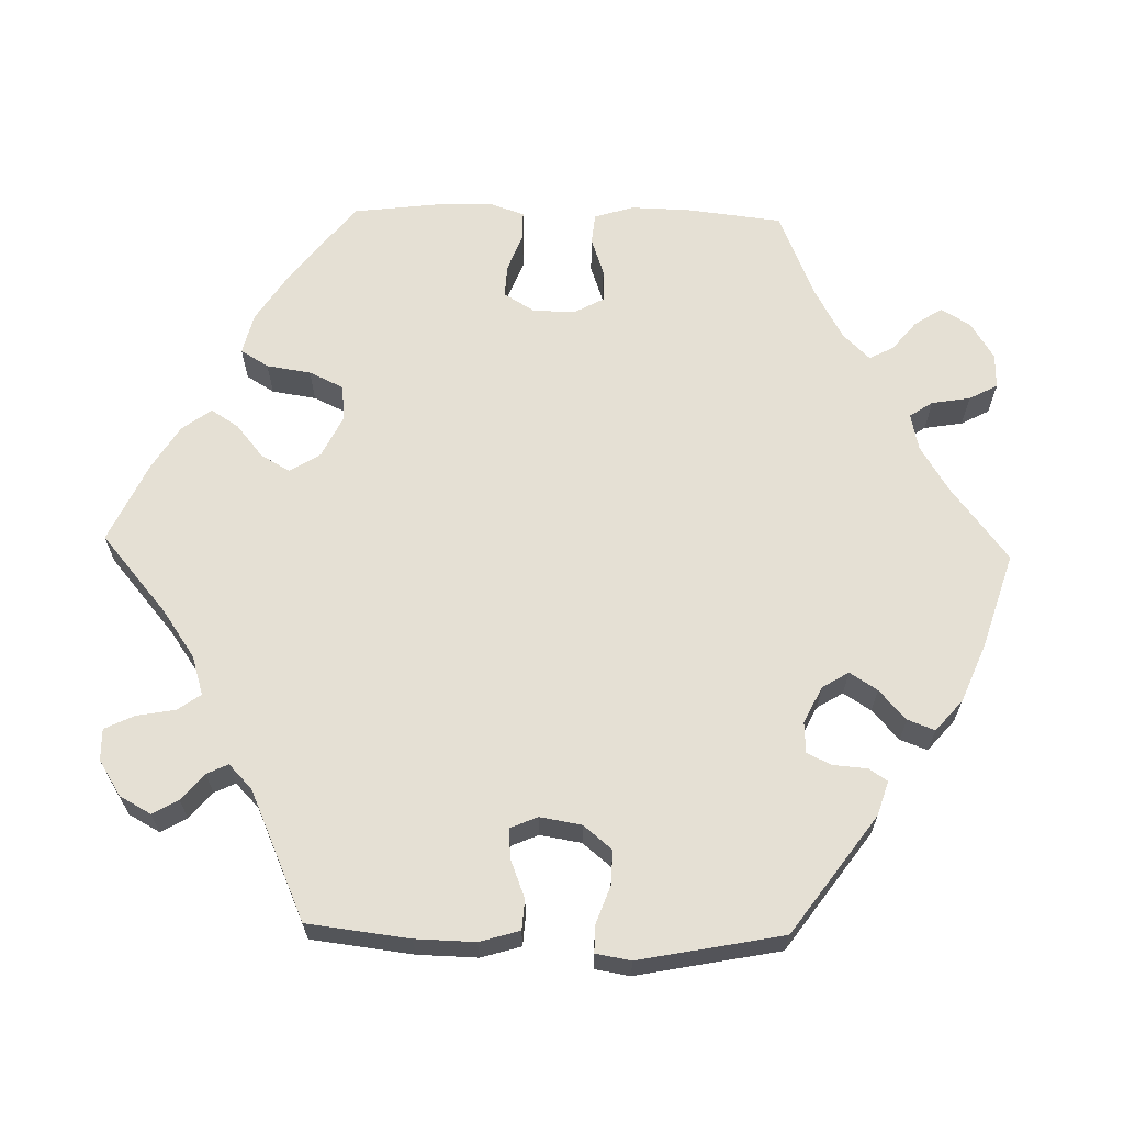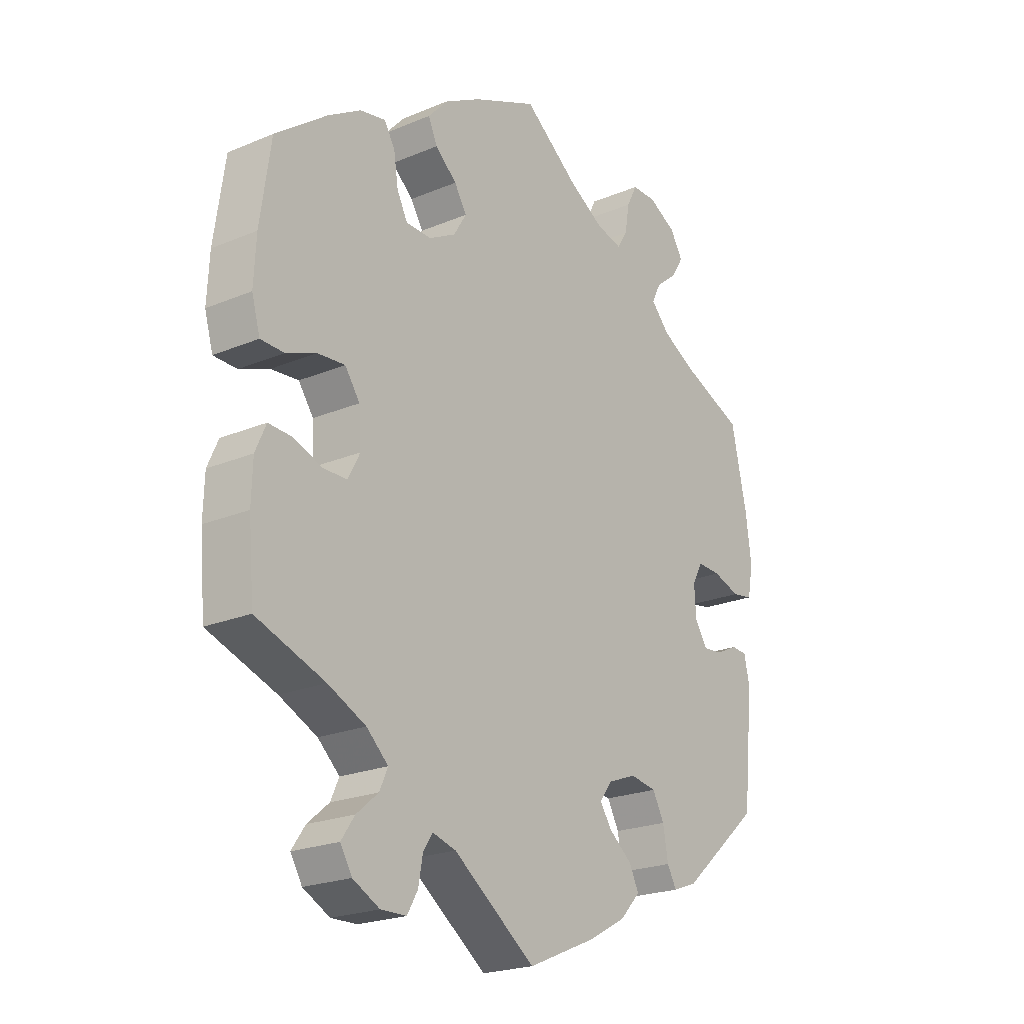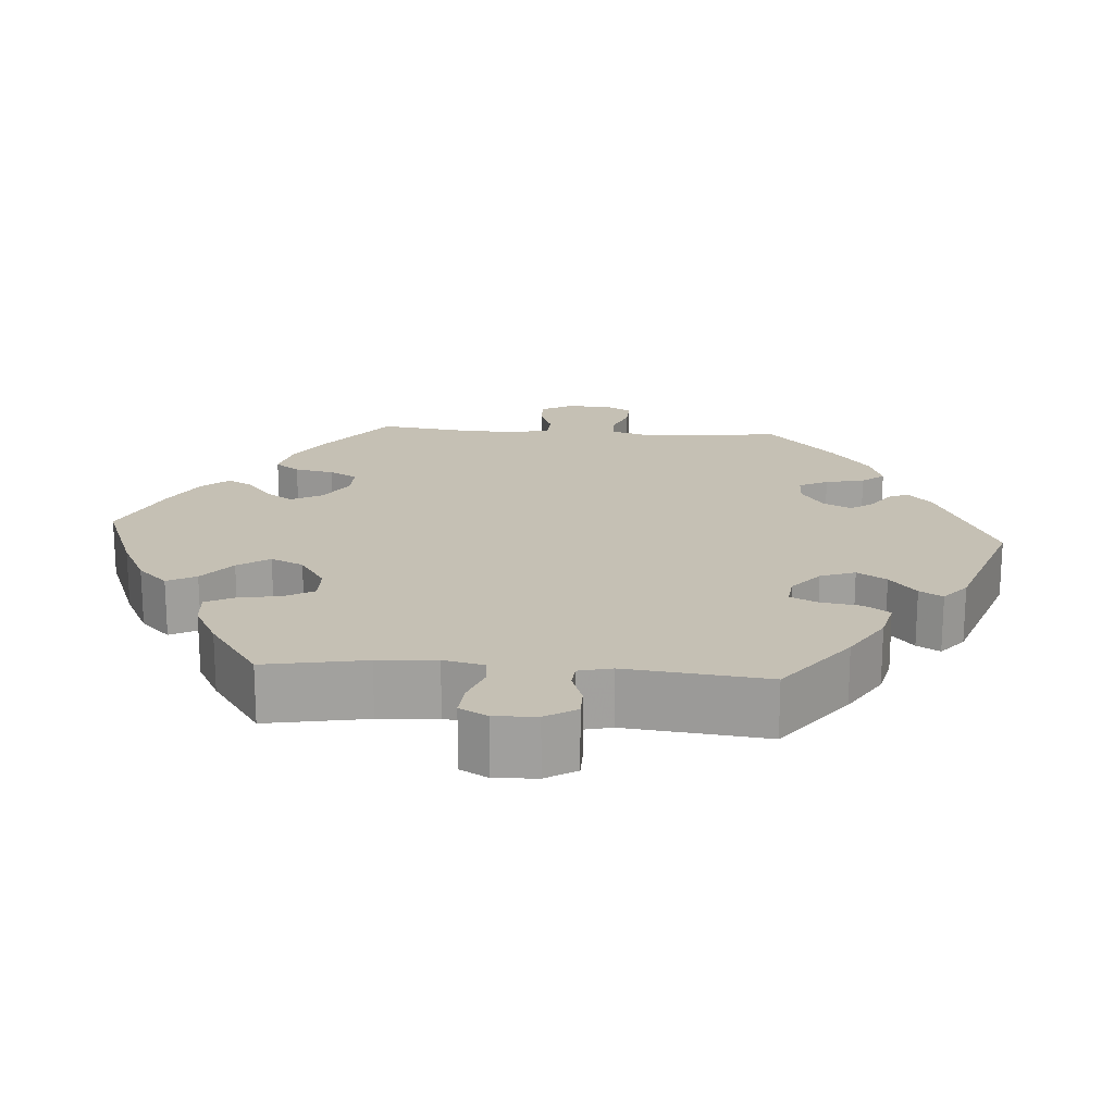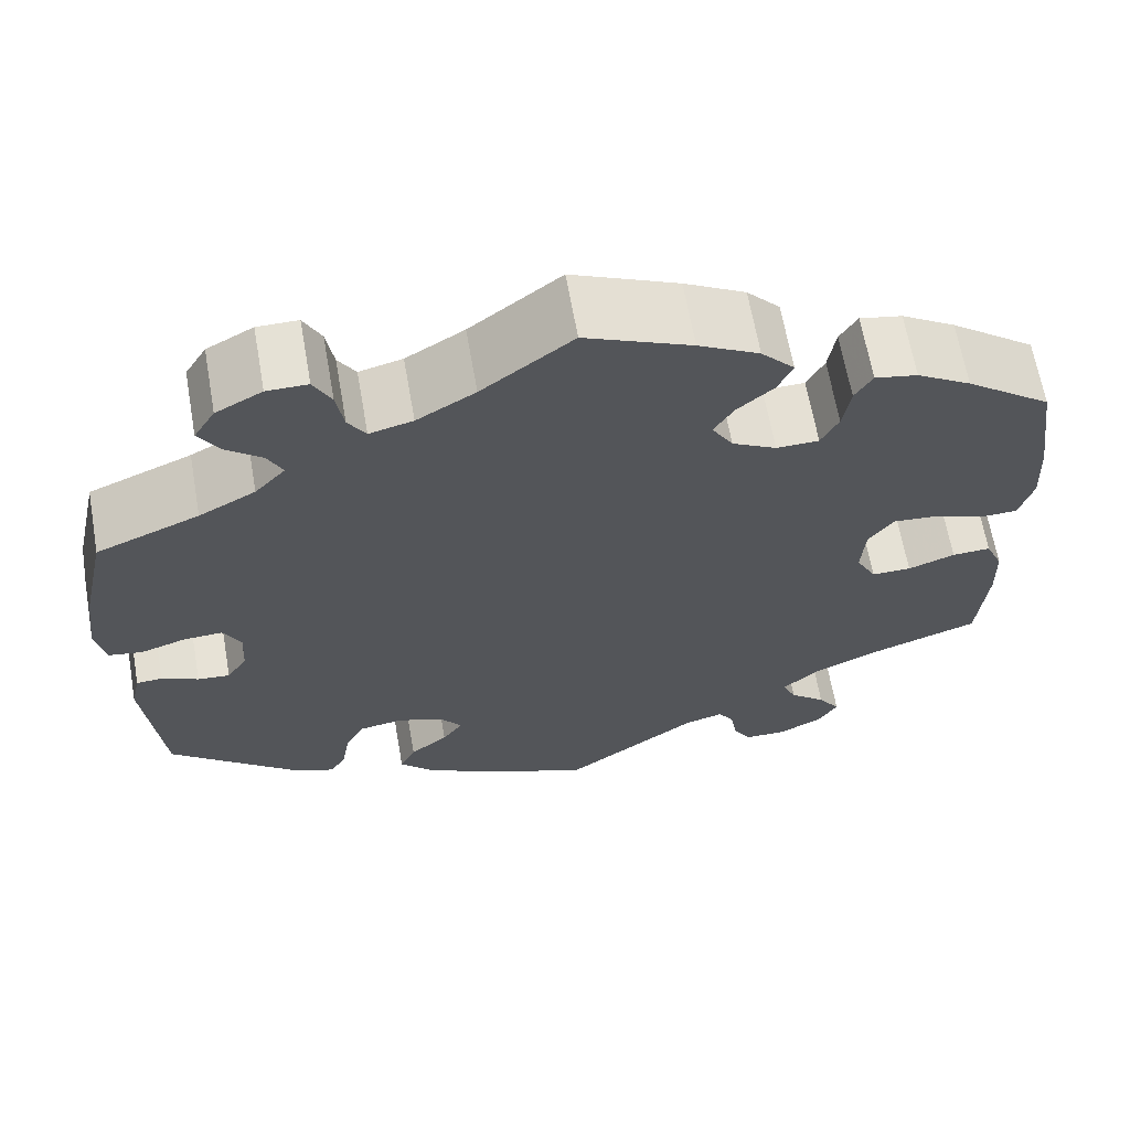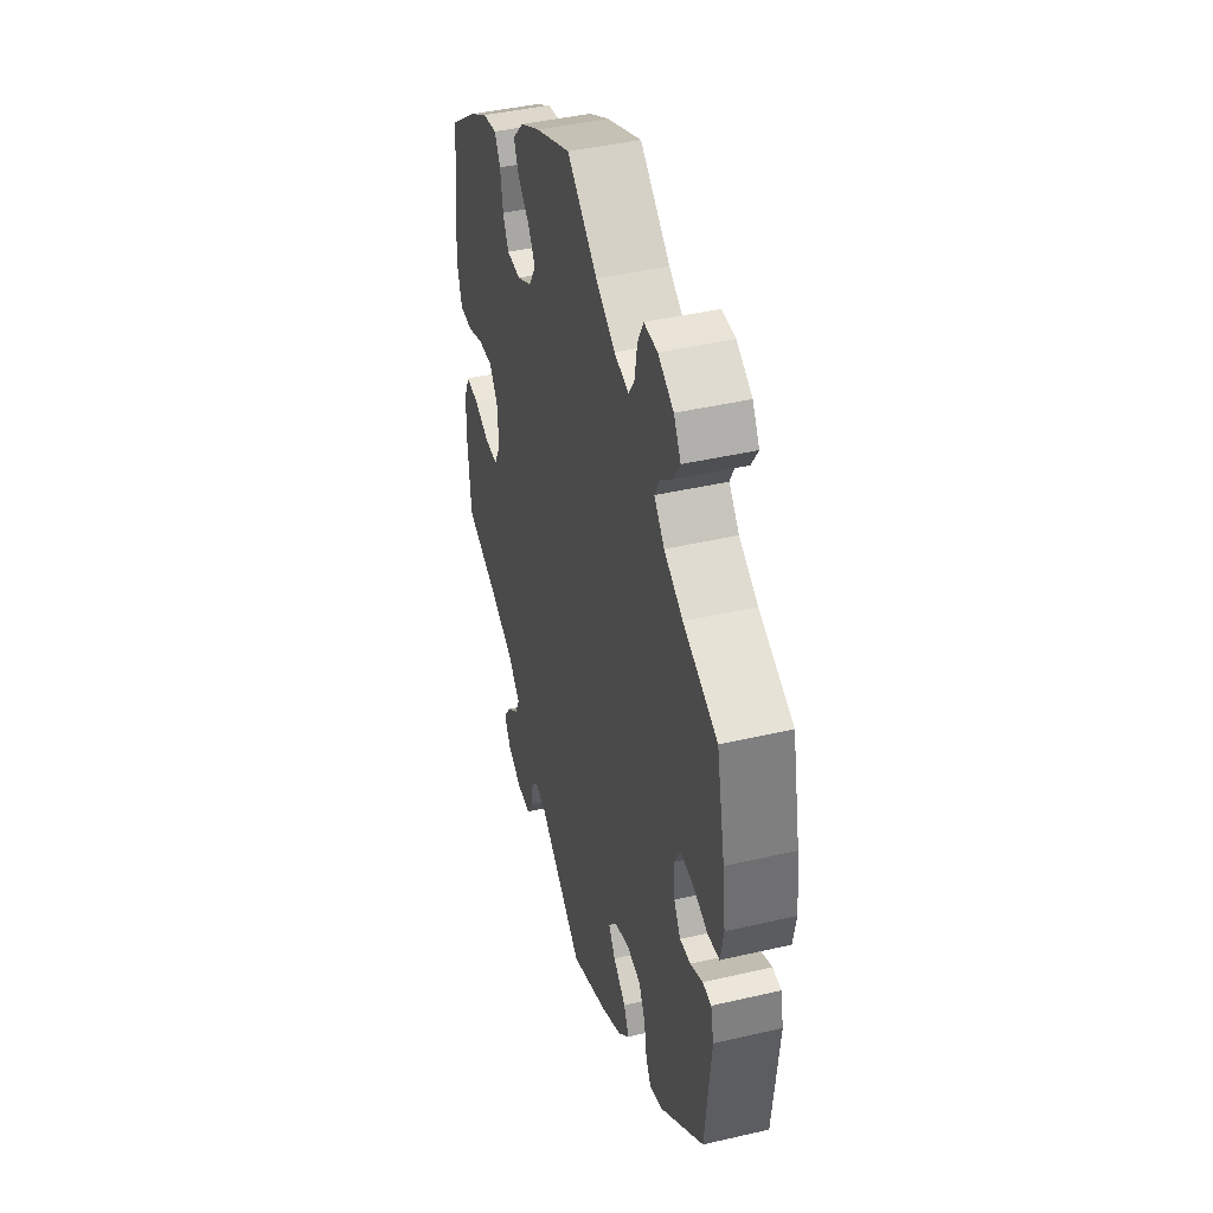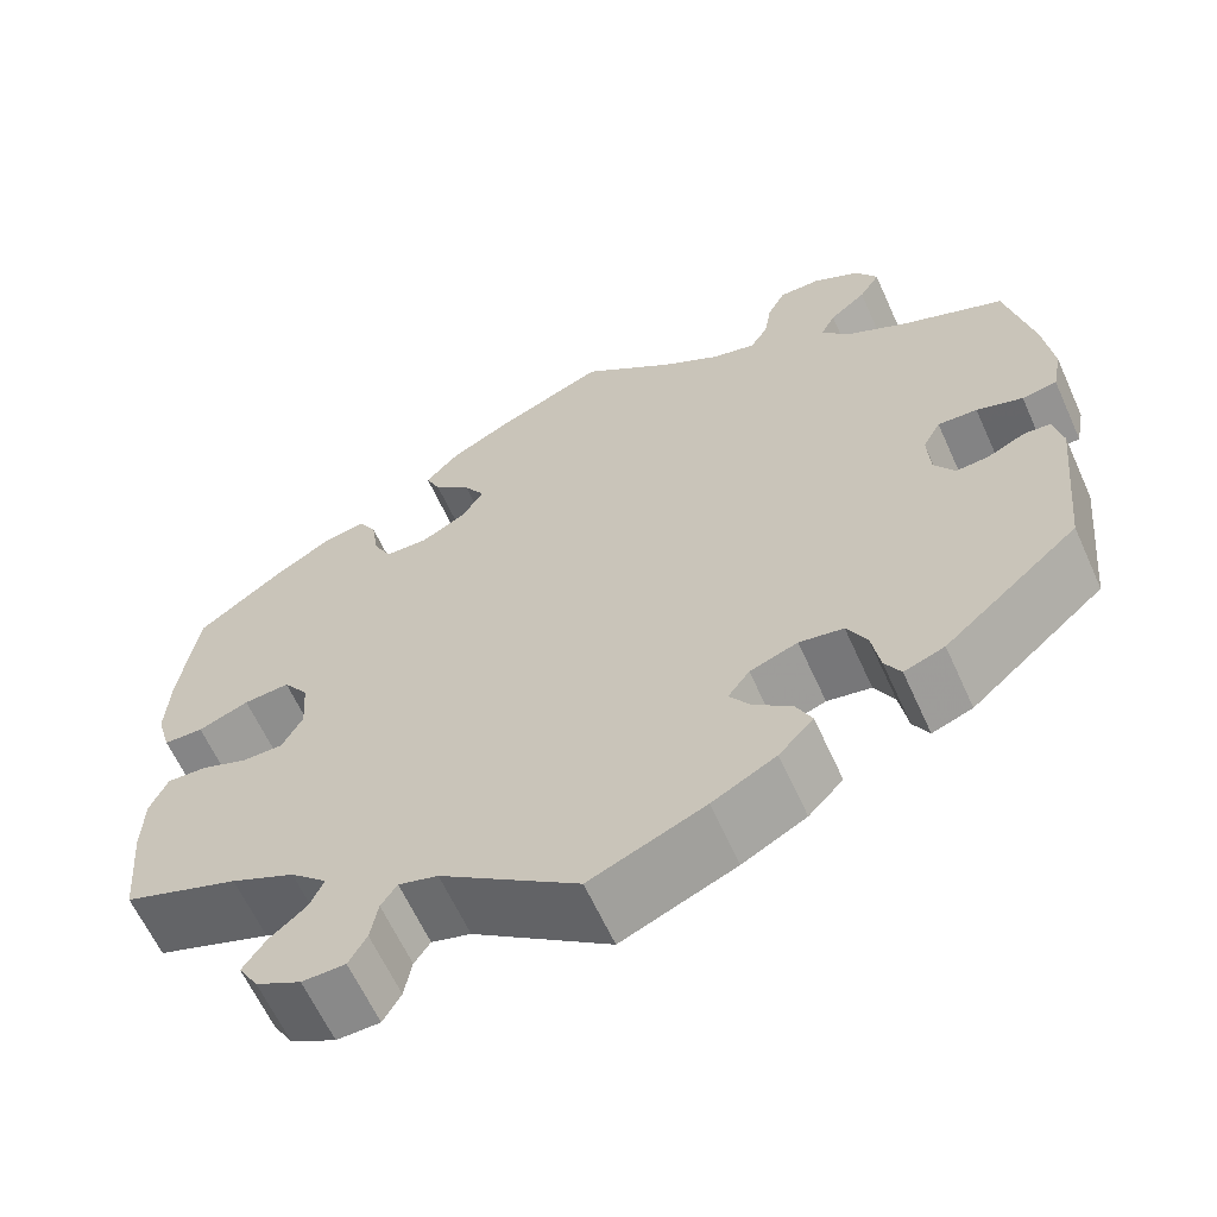
<metadata>
{"format":"obj","ext":"obj","renderer":"f3d","projection":"perspective","resolution":1024,"background":"white","views":[{"elev":65.2,"azim":-148.6,"up":"+Y"},{"elev":-22.0,"azim":126.2,"up":"+Z"},{"elev":18.4,"azim":154.4,"up":"+Y"},{"elev":65.1,"azim":-10.0,"up":"+Z"},{"elev":43.1,"azim":-105.4,"up":"+Z"},{"elev":-62.6,"azim":-155.7,"up":"+Z"}]}
</metadata>
<code>
v 0.378 0.07 -0.333
v 0.31 0.07 -0.365
v 0.271 0.07 -0.401
v 0.286 0.07 -0.434
v 0.325 0.07 -0.467
v 0.349 0.07 -0.502
v 0.328 0.07 -0.537
v 0.28 0.07 -0.562
v 0.234 0.07 -0.561
v 0.215 0.07 -0.528
v 0.207 0.07 -0.484
v 0.19 0.07 -0.459
v 0.148 0.07 -0.471
v 0.001 0.07 -0.578
v -0.121 0.07 -0.526
v -0.189 0.07 -0.489
v -0.226 0.07 -0.45
v -0.209 0.07 -0.415
v -0.168 0.07 -0.382
v -0.146 0.07 -0.35
v -0.169 0.07 -0.319
v -0.22 0.07 -0.3
v -0.267 0.07 -0.308
v -0.288 0.07 -0.347
v -0.297 0.07 -0.399
v -0.314 0.07 -0.429
v -0.357 0.07 -0.413
v -0.5 0.07 -0.289
v -0.519 0.07 -0.103
v -0.509 0.07 -0.058
v -0.481 0.07 -0.056
v -0.441 0.07 -0.075
v -0.406 0.07 -0.078
v -0.384 0.07 -0.044
v -0.381 0.07 0.008
v -0.4 0.07 0.043
v -0.442 0.07 0.041
v -0.491 0.07 0.025
v -0.528 0.07 0.031
v -0.538 0.07 0.083
v -0.528 0.07 0.161
v -0.5 0.07 0.289
v -0.389 0.07 0.335
v -0.328 0.07 0.368
v -0.295 0.07 0.404
v -0.311 0.07 0.436
v -0.35 0.07 0.468
v -0.372 0.07 0.503
v -0.349 0.07 0.541
v -0.299 0.07 0.568
v -0.255 0.07 0.568
v -0.236 0.07 0.531
v -0.228 0.07 0.483
v -0.209 0.07 0.453
v -0.162 0.07 0.465
v -0.099 0.07 0.503
v -0.001 0.07 0.578
v 0.114 0.07 0.528
v 0.18 0.07 0.492
v 0.216 0.07 0.453
v 0.2 0.07 0.417
v 0.161 0.07 0.383
v 0.139 0.07 0.347
v 0.162 0.07 0.309
v 0.21 0.07 0.283
v 0.256 0.07 0.284
v 0.275 0.07 0.321
v 0.283 0.07 0.373
v 0.302 0.07 0.405
v 0.348 0.07 0.396
v 0.407 0.07 0.36
v 0.5 0.07 0.29
v 0.519 0.07 0.157
v 0.523 0.07 0.08
v 0.508 0.07 0.028
v 0.466 0.07 0.027
v 0.412 0.07 0.048
v 0.363 0.07 0.052
v 0.336 0.07 0.014
v 0.332 0.07 -0.046
v 0.354 0.07 -0.087
v 0.397 0.07 -0.087
v 0.448 0.07 -0.068
v 0.49 0.07 -0.066
v 0.509 0.07 -0.109
v 0.511 0.07 -0.175
v 0.501 0.07 -0.289
v 0.378 0 -0.333
v 0.31 0 -0.365
v 0.271 0 -0.401
v 0.286 0 -0.434
v 0.325 0 -0.467
v 0.349 0 -0.502
v 0.328 0 -0.537
v 0.28 0 -0.562
v 0.234 0 -0.561
v 0.215 0 -0.528
v 0.207 0 -0.484
v 0.19 0 -0.459
v 0.148 0 -0.471
v 0.001 0 -0.578
v -0.121 0 -0.526
v -0.189 0 -0.489
v -0.226 0 -0.45
v -0.209 0 -0.415
v -0.168 0 -0.382
v -0.146 0 -0.35
v -0.169 0 -0.319
v -0.22 0 -0.3
v -0.267 0 -0.308
v -0.288 0 -0.347
v -0.297 0 -0.399
v -0.314 0 -0.429
v -0.357 0 -0.413
v -0.5 0 -0.289
v -0.519 0 -0.103
v -0.509 0 -0.058
v -0.481 0 -0.056
v -0.441 0 -0.075
v -0.406 0 -0.078
v -0.384 0 -0.044
v -0.381 0 0.008
v -0.4 0 0.043
v -0.442 0 0.041
v -0.491 0 0.025
v -0.528 0 0.031
v -0.538 0 0.083
v -0.528 0 0.161
v -0.5 0 0.289
v -0.389 0 0.335
v -0.328 0 0.368
v -0.295 0 0.404
v -0.311 0 0.436
v -0.35 0 0.468
v -0.372 0 0.503
v -0.349 0 0.541
v -0.299 0 0.568
v -0.255 0 0.568
v -0.236 0 0.531
v -0.228 0 0.483
v -0.209 0 0.453
v -0.162 0 0.465
v -0.099 0 0.503
v -0.001 0 0.578
v 0.114 0 0.528
v 0.18 0 0.492
v 0.216 0 0.453
v 0.2 0 0.417
v 0.161 0 0.383
v 0.139 0 0.347
v 0.162 0 0.309
v 0.21 0 0.283
v 0.256 0 0.284
v 0.275 0 0.321
v 0.283 0 0.373
v 0.302 0 0.405
v 0.348 0 0.396
v 0.407 0 0.36
v 0.5 0 0.29
v 0.519 0 0.157
v 0.523 0 0.08
v 0.508 0 0.028
v 0.466 0 0.027
v 0.412 0 0.048
v 0.363 0 0.052
v 0.336 0 0.014
v 0.332 0 -0.046
v 0.354 0 -0.087
v 0.397 0 -0.087
v 0.448 0 -0.068
v 0.49 0 -0.066
v 0.509 0 -0.109
v 0.511 0 -0.175
v 0.501 0 -0.289
f 86 87 1
f 85 86 1 2
f 82 83 84 85
f 81 82 85 2
f 80 81 2 3
f 79 80 3
f 74 75 76 77
f 74 77 78
f 73 74 78
f 72 73 78
f 71 72 78 79
f 67 68 69 70
f 66 67 70 71
f 59 60 61 62
f 59 62 63
f 56 57 58 59
f 55 56 59 63
f 54 55 63 64
f 50 51 52 53
f 50 53 54
f 49 50 54
f 46 47 48 49
f 45 46 49 54
f 44 45 54 64
f 40 41 42 43
f 37 38 39 40
f 36 37 40 43
f 35 36 43 44
f 29 30 31 32
f 29 32 33
f 28 29 33
f 27 28 33 34
f 24 25 26 27
f 23 24 27 34
f 16 17 18 19
f 16 19 20
f 13 14 15 16
f 12 13 16 20
f 8 9 10 11
f 8 11 12
f 7 8 12
f 4 5 6 7
f 3 4 7 12
f 79 3 12 20
f 66 71 79 20
f 35 44 64 65
f 22 23 34 35
f 21 22 35 65
f 20 21 65 66
f 88 174 173
f 89 88 173 172
f 172 171 170 169
f 89 172 169 168
f 90 89 168 167
f 90 167 166
f 164 163 162 161
f 165 164 161
f 165 161 160
f 165 160 159
f 166 165 159 158
f 157 156 155 154
f 158 157 154 153
f 149 148 147 146
f 150 149 146
f 146 145 144 143
f 150 146 143 142
f 151 150 142 141
f 140 139 138 137
f 141 140 137
f 141 137 136
f 136 135 134 133
f 141 136 133 132
f 151 141 132 131
f 130 129 128 127
f 127 126 125 124
f 130 127 124 123
f 131 130 123 122
f 119 118 117 116
f 120 119 116
f 120 116 115
f 121 120 115 114
f 114 113 112 111
f 121 114 111 110
f 106 105 104 103
f 107 106 103
f 103 102 101 100
f 107 103 100 99
f 98 97 96 95
f 99 98 95
f 99 95 94
f 94 93 92 91
f 99 94 91 90
f 107 99 90 166
f 107 166 158 153
f 152 151 131 122
f 122 121 110 109
f 152 122 109 108
f 153 152 108 107
f 1 88 89 2
f 2 89 90 3
f 3 90 91 4
f 4 91 92 5
f 5 92 93 6
f 6 93 94 7
f 7 94 95 8
f 8 95 96 9
f 9 96 97 10
f 10 97 98 11
f 11 98 99 12
f 12 99 100 13
f 13 100 101 14
f 14 101 102 15
f 15 102 103 16
f 16 103 104 17
f 17 104 105 18
f 18 105 106 19
f 19 106 107 20
f 20 107 108 21
f 21 108 109 22
f 22 109 110 23
f 23 110 111 24
f 24 111 112 25
f 25 112 113 26
f 26 113 114 27
f 27 114 115 28
f 28 115 116 29
f 29 116 117 30
f 30 117 118 31
f 31 118 119 32
f 32 119 120 33
f 33 120 121 34
f 34 121 122 35
f 35 122 123 36
f 36 123 124 37
f 37 124 125 38
f 38 125 126 39
f 39 126 127 40
f 40 127 128 41
f 41 128 129 42
f 42 129 130 43
f 43 130 131 44
f 44 131 132 45
f 45 132 133 46
f 46 133 134 47
f 47 134 135 48
f 48 135 136 49
f 49 136 137 50
f 50 137 138 51
f 51 138 139 52
f 52 139 140 53
f 53 140 141 54
f 54 141 142 55
f 55 142 143 56
f 56 143 144 57
f 57 144 145 58
f 58 145 146 59
f 59 146 147 60
f 60 147 148 61
f 61 148 149 62
f 62 149 150 63
f 63 150 151 64
f 64 151 152 65
f 65 152 153 66
f 66 153 154 67
f 67 154 155 68
f 68 155 156 69
f 69 156 157 70
f 70 157 158 71
f 71 158 159 72
f 72 159 160 73
f 73 160 161 74
f 74 161 162 75
f 75 162 163 76
f 76 163 164 77
f 77 164 165 78
f 78 165 166 79
f 79 166 167 80
f 80 167 168 81
f 81 168 169 82
f 82 169 170 83
f 83 170 171 84
f 84 171 172 85
f 85 172 173 86
f 86 173 174 87
f 87 174 88 1

</code>
